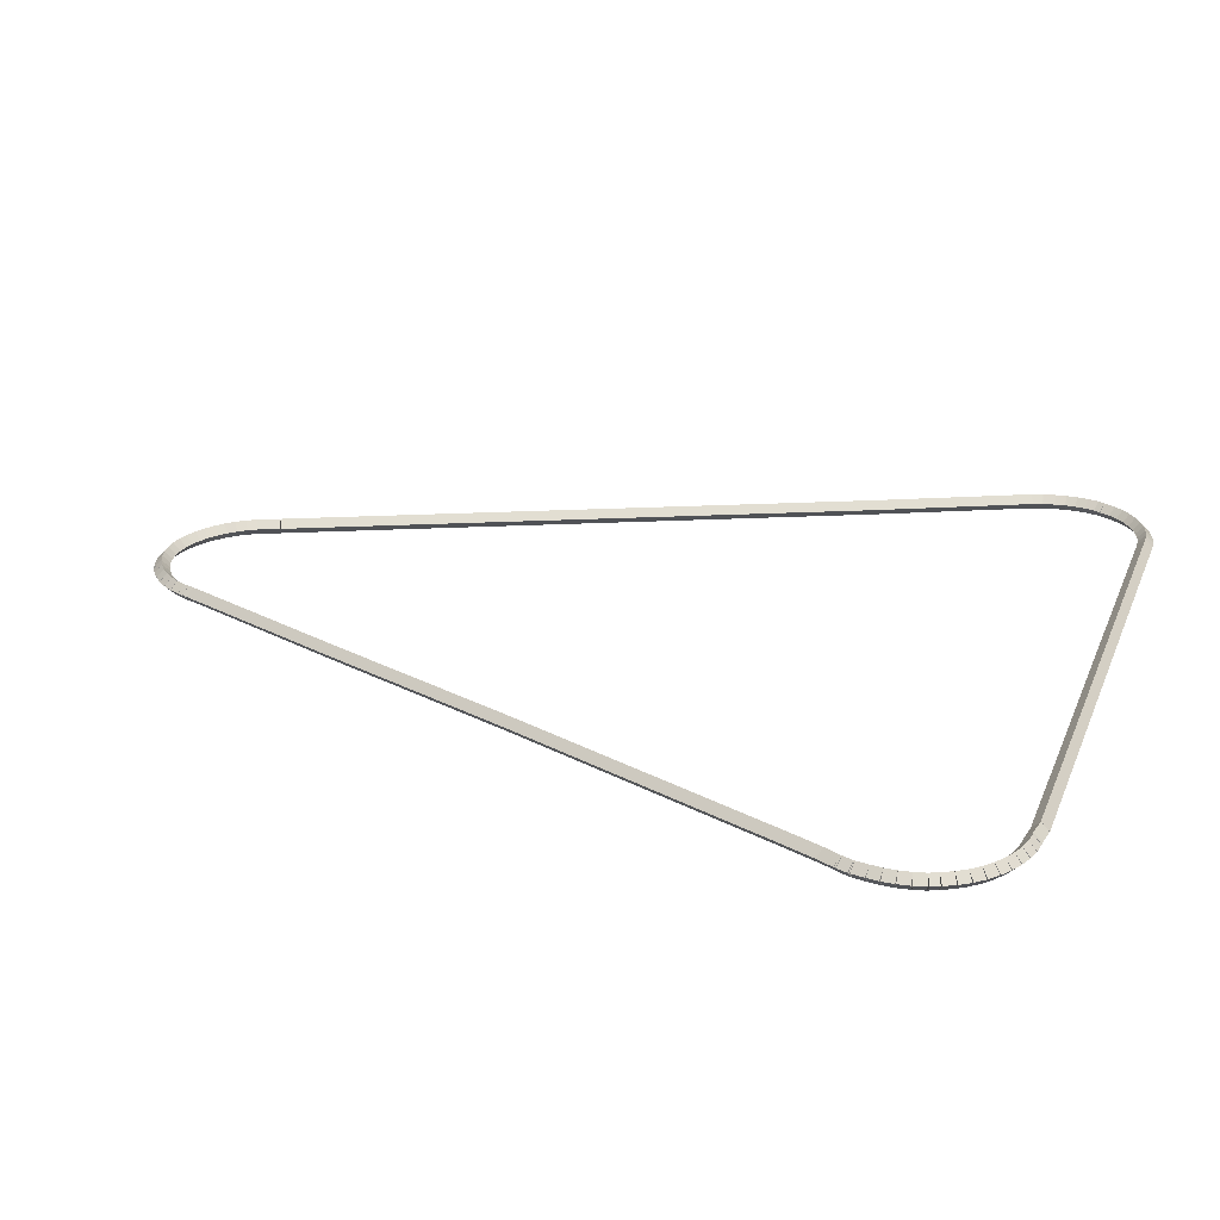
<metadata>
{"format":"obj","ext":"obj","renderer":"f3d","projection":"perspective","resolution":1024,"background":"white","views":[{"elev":23.8,"azim":108.5,"up":"+Z"}]}
</metadata>
<code>
g boudary_original_116_0
v -47.38 18.2 64.88
v -47.35 18.3 64.78
v -47.38 18.2 64.68
v -47.4 18.1 64.78
v -47.23 18.17 64.88
v -47.21 18.26 64.78
v -47.23 18.17 64.68
v -47.25 18.07 64.78
f 1 2 3 4
f 6 2 1 5
f 5 1 4 8
f 6 5 8 7
f 8 4 3 7
f 7 3 2 6
g boudary_original_116_0
v -47.51 18.25 64.88
v -47.48 18.34 64.78
v -47.51 18.25 64.68
v -47.55 18.15 64.78
v -47.38 18.2 64.88
v -47.34 18.29 64.78
v -47.38 18.2 64.68
v -47.41 18.1 64.78
f 9 10 11 12
f 14 10 9 13
f 13 9 12 16
f 14 13 16 15
f 16 12 11 15
f 15 11 10 14
g boudary_original_116_0
v -47.65 18.31 64.88
v -47.6 18.4 64.78
v -47.65 18.31 64.68
v -47.69 18.22 64.78
v -47.51 18.25 64.88
v -47.47 18.34 64.78
v -47.51 18.25 64.68
v -47.56 18.16 64.78
f 17 18 19 20
f 22 18 17 21
f 21 17 20 24
f 22 21 24 23
f 24 20 19 23
f 23 19 18 22
g boudary_original_116_0
v -47.77 18.39 64.88
v -47.72 18.47 64.78
v -47.77 18.39 64.68
v -47.82 18.3 64.78
v -47.65 18.31 64.88
v -47.59 18.39 64.78
v -47.65 18.31 64.68
v -47.7 18.23 64.78
f 25 26 27 28
f 30 26 25 29
f 29 25 28 32
f 30 29 32 31
f 32 28 27 31
f 31 27 26 30
g boudary_original_116_0
v -47.88 18.48 64.88
v -47.82 18.56 64.78
v -47.88 18.48 64.68
v -47.95 18.4 64.78
v -47.77 18.39 64.88
v -47.71 18.47 64.78
v -47.77 18.39 64.68
v -47.83 18.31 64.78
f 33 34 35 36
f 38 34 33 37
f 37 33 36 40
f 38 37 40 39
f 40 36 35 39
f 39 35 34 38
g boudary_original_116_0
v -47.98 18.58 64.88
v -47.91 18.65 64.78
v -47.98 18.58 64.68
v -48.06 18.51 64.78
v -47.88 18.48 64.88
v -47.81 18.55 64.78
v -47.88 18.48 64.68
v -47.95 18.41 64.78
f 41 42 43 44
f 46 42 41 45
f 45 41 44 48
f 46 45 48 47
f 48 44 43 47
f 47 43 42 46
g boudary_original_116_0
v -48.07 18.7 64.88
v -47.99 18.76 64.78
v -48.07 18.7 64.68
v -48.15 18.64 64.78
v -47.98 18.58 64.88
v -47.91 18.64 64.78
v -47.98 18.58 64.68
v -48.06 18.52 64.78
f 49 50 51 52
f 54 50 49 53
f 53 49 52 56
f 54 53 56 55
f 56 52 51 55
f 55 51 50 54
g boudary_original_116_0
v -48.15 18.82 64.88
v -48.06 18.87 64.78
v -48.15 18.82 64.68
v -48.23 18.77 64.78
v -48.07 18.7 64.88
v -47.99 18.75 64.78
v -48.07 18.7 64.68
v -48.16 18.65 64.78
f 57 58 59 60
f 62 58 57 61
f 61 57 60 64
f 62 61 64 63
f 64 60 59 63
f 63 59 58 62
g boudary_original_116_0
v -48.21 18.97 64.88
v -48.12 19.01 64.78
v -48.21 18.97 64.68
v -48.31 18.93 64.78
v -48.15 18.82 64.88
v -48.06 18.86 64.78
v -48.15 18.82 64.68
v -48.24 18.78 64.78
f 65 66 67 68
f 70 66 65 69
f 69 65 68 72
f 70 69 72 71
f 72 68 67 71
f 71 67 66 70
g boudary_original_116_0
v -48.26 19.1 64.88
v -48.17 19.14 64.78
v -48.26 19.1 64.68
v -48.36 19.07 64.78
v -48.21 18.97 64.88
v -48.12 19.01 64.78
v -48.21 18.97 64.68
v -48.31 18.94 64.78
f 73 74 75 76
f 78 74 73 77
f 77 73 76 80
f 78 77 80 79
f 80 76 75 79
f 79 75 74 78
g boudary_original_116_0
v -51.35 26.25 64.88
v -51.26 26.29 64.78
v -51.35 26.25 64.68
v -51.44 26.21 64.78
v -48.26 19.1 64.88
v -48.17 19.14 64.78
v -48.26 19.1 64.68
v -48.36 19.06 64.78
f 81 82 83 84
f 86 82 81 85
f 85 81 84 88
f 86 85 88 87
f 88 84 83 87
f 87 83 82 86
g boudary_original_116_0
v -52.26 28.24 64.88
v -52.16 28.28 64.78
v -52.26 28.24 64.68
v -52.35 28.2 64.78
v -51.35 26.25 64.88
v -51.26 26.29 64.78
v -51.35 26.25 64.68
v -51.44 26.21 64.78
f 89 90 91 92
f 94 90 89 93
f 93 89 92 96
f 94 93 96 95
f 96 92 91 95
f 95 91 90 94
g boudary_original_116_0
v -52.3 28.37 64.88
v -52.21 28.4 64.78
v -52.3 28.37 64.68
v -52.4 28.34 64.78
v -52.26 28.24 64.88
v -52.16 28.27 64.78
v -52.26 28.24 64.68
v -52.35 28.21 64.78
f 97 98 99 100
f 102 98 97 101
f 101 97 100 104
f 102 101 104 103
f 104 100 99 103
f 103 99 98 102
g boudary_original_116_0
v -52.3 28.38 64.88
v -52.21 28.4 64.78
v -52.3 28.38 64.68
v -52.4 28.36 64.78
v -52.3 28.37 64.88
v -52.2 28.39 64.78
v -52.3 28.37 64.68
v -52.4 28.35 64.78
f 105 106 107 108
f 110 106 105 109
f 109 105 108 112
f 110 109 112 111
f 112 108 107 111
f 111 107 106 110
g boudary_original_116_0
v -52.33 28.54 64.88
v -52.23 28.56 64.78
v -52.33 28.54 64.68
v -52.43 28.53 64.78
v -52.3 28.38 64.88
v -52.21 28.4 64.78
v -52.3 28.38 64.68
v -52.4 28.37 64.78
f 113 114 115 116
f 118 114 113 117
f 117 113 116 120
f 118 117 120 119
f 120 116 115 119
f 119 115 114 118
g boudary_original_116_0
v -52.34 28.69 64.88
v -52.24 28.7 64.78
v -52.34 28.69 64.68
v -52.44 28.68 64.78
v -52.33 28.54 64.88
v -52.23 28.55 64.78
v -52.33 28.54 64.68
v -52.43 28.53 64.78
f 121 122 123 124
f 126 122 121 125
f 125 121 124 128
f 126 125 128 127
f 128 124 123 127
f 127 123 122 126
g boudary_original_116_0
v -52.34 28.83 64.88
v -52.24 28.83 64.78
v -52.34 28.83 64.68
v -52.44 28.83 64.78
v -52.34 28.69 64.88
v -52.24 28.68 64.78
v -52.34 28.69 64.68
v -52.44 28.69 64.78
f 129 130 131 132
f 134 130 129 133
f 133 129 132 136
f 134 133 136 135
f 136 132 131 135
f 135 131 130 134
g boudary_original_116_0
v -52.32 28.98 64.88
v -52.22 28.96 64.78
v -52.32 28.98 64.68
v -52.42 28.99 64.78
v -52.34 28.83 64.88
v -52.24 28.82 64.78
v -52.34 28.83 64.68
v -52.44 28.85 64.78
f 137 138 139 140
f 142 138 137 141
f 141 137 140 144
f 142 141 144 143
f 144 140 139 143
f 143 139 138 142
g boudary_original_116_0
v -52.28 29.12 64.88
v -52.18 29.09 64.78
v -52.28 29.12 64.68
v -52.38 29.15 64.78
v -52.32 28.98 64.88
v -52.22 28.95 64.78
v -52.32 28.98 64.68
v -52.42 29 64.78
f 145 146 147 148
f 150 146 145 149
f 149 145 148 152
f 150 149 152 151
f 152 148 147 151
f 151 147 146 150
g boudary_original_116_0
v -52.23 29.21 64.88
v -52.14 29.16 64.78
v -52.23 29.21 64.68
v -52.32 29.26 64.78
v -52.28 29.12 64.88
v -52.19 29.07 64.78
v -52.28 29.12 64.68
v -52.37 29.17 64.78
f 153 154 155 156
f 158 154 153 157
f 157 153 156 160
f 158 157 160 159
f 160 156 155 159
f 159 155 154 158
g boudary_original_116_0
v -52.23 29.23 64.88
v -52.13 29.19 64.78
v -52.23 29.23 64.68
v -52.32 29.26 64.78
v -52.23 29.21 64.88
v -52.14 29.17 64.78
v -52.23 29.21 64.68
v -52.32 29.25 64.78
f 161 162 163 164
f 166 162 161 165
f 165 161 164 168
f 166 165 168 167
f 168 164 163 167
f 167 163 162 166
g boudary_original_116_0
v -52.15 29.35 64.88
v -52.06 29.3 64.78
v -52.15 29.35 64.68
v -52.24 29.4 64.78
v -52.23 29.23 64.88
v -52.14 29.18 64.78
v -52.23 29.23 64.68
v -52.31 29.27 64.78
f 169 170 171 172
f 174 170 169 173
f 173 169 172 176
f 174 173 176 175
f 176 172 171 175
f 175 171 170 174
g boudary_original_116_0
v -52.06 29.47 64.88
v -51.98 29.41 64.78
v -52.06 29.47 64.68
v -52.14 29.53 64.78
v -52.15 29.35 64.88
v -52.07 29.29 64.78
v -52.15 29.35 64.68
v -52.23 29.42 64.78
f 177 178 179 180
f 182 178 177 181
f 181 177 180 184
f 182 181 184 183
f 184 180 179 183
f 183 179 178 182
g boudary_original_116_0
v -51.95 29.58 64.88
v -51.88 29.51 64.78
v -51.95 29.58 64.68
v -52.02 29.65 64.78
v -52.06 29.47 64.88
v -51.99 29.4 64.78
v -52.06 29.47 64.68
v -52.13 29.54 64.78
f 185 186 187 188
f 190 186 185 189
f 189 185 188 192
f 190 189 192 191
f 192 188 187 191
f 191 187 186 190
g boudary_original_116_0
v -51.83 29.67 64.88
v -51.77 29.59 64.78
v -51.83 29.67 64.68
v -51.9 29.75 64.78
v -51.95 29.58 64.88
v -51.89 29.5 64.78
v -51.95 29.58 64.68
v -52.01 29.66 64.78
f 193 194 195 196
f 198 194 193 197
f 197 193 196 200
f 198 197 200 199
f 200 196 195 199
f 199 195 194 198
g boudary_original_116_0
v -51.71 29.75 64.88
v -51.65 29.66 64.78
v -51.71 29.75 64.68
v -51.76 29.83 64.78
v -51.83 29.67 64.88
v -51.78 29.59 64.78
v -51.83 29.67 64.68
v -51.89 29.76 64.78
f 201 202 203 204
f 206 202 201 205
f 205 201 204 208
f 206 205 208 207
f 208 204 203 207
f 207 203 202 206
g boudary_original_116_0
v -51.57 29.81 64.88
v -51.53 29.72 64.78
v -51.57 29.81 64.68
v -51.61 29.9 64.78
v -51.71 29.75 64.88
v -51.66 29.66 64.78
v -51.71 29.75 64.68
v -51.75 29.84 64.78
f 209 210 211 212
f 214 210 209 213
f 213 209 212 216
f 214 213 216 215
f 216 212 211 215
f 215 211 210 214
g boudary_original_116_0
v -51.43 29.86 64.88
v -51.4 29.76 64.78
v -51.43 29.86 64.68
v -51.46 29.95 64.78
v -51.57 29.81 64.88
v -51.54 29.71 64.78
v -51.57 29.81 64.68
v -51.6 29.91 64.78
f 217 218 219 220
f 222 218 217 221
f 221 217 220 224
f 222 221 224 223
f 224 220 219 223
f 223 219 218 222
g boudary_original_116_0
v -51.28 29.88 64.88
v -51.26 29.78 64.78
v -51.28 29.88 64.68
v -51.3 29.98 64.78
v -51.43 29.86 64.88
v -51.41 29.76 64.78
v -51.43 29.86 64.68
v -51.45 29.95 64.78
f 225 226 227 228
f 230 226 225 229
f 229 225 228 232
f 230 229 232 231
f 232 228 227 231
f 231 227 226 230
g boudary_original_116_0
v -51.14 29.89 64.88
v -51.13 29.79 64.78
v -51.14 29.89 64.68
v -51.14 29.99 64.78
v -51.28 29.88 64.88
v -51.28 29.78 64.78
v -51.28 29.88 64.68
v -51.29 29.98 64.78
f 233 234 235 236
f 238 234 233 237
f 237 233 236 240
f 238 237 240 239
f 240 236 235 239
f 239 235 234 238
g boudary_original_116_0
v -43.2 29.92 64.88
v -43.2 29.82 64.78
v -43.2 29.92 64.68
v -43.2 30.02 64.78
v -51.14 29.89 64.88
v -51.14 29.79 64.78
v -51.14 29.89 64.68
v -51.14 29.99 64.78
f 241 242 243 244
f 246 242 241 245
f 245 241 244 248
f 246 245 248 247
f 248 244 243 247
f 247 243 242 246
g boudary_original_116_0
v -42.94 29.89 64.88
v -42.96 29.79 64.78
v -42.94 29.89 64.68
v -42.93 29.99 64.78
v -43.2 29.92 64.88
v -43.21 29.82 64.78
v -43.2 29.92 64.68
v -43.18 30.02 64.78
f 249 250 251 252
f 254 250 249 253
f 253 249 252 256
f 254 253 256 255
f 256 252 251 255
f 255 251 250 254
g boudary_original_116_0
v -42.9 29.89 64.88
v -42.91 29.79 64.78
v -42.9 29.89 64.68
v -42.9 29.99 64.78
v -42.94 29.89 64.88
v -42.94 29.79 64.78
v -42.94 29.89 64.68
v -42.94 29.99 64.78
f 257 258 259 260
f 262 258 257 261
f 261 257 260 264
f 262 261 264 263
f 264 260 259 263
f 263 259 258 262
g boudary_original_116_0
v -42.76 29.87 64.88
v -42.77 29.77 64.78
v -42.76 29.87 64.68
v -42.75 29.97 64.78
v -42.9 29.89 64.88
v -42.92 29.79 64.78
v -42.9 29.89 64.68
v -42.89 29.99 64.78
f 265 266 267 268
f 270 266 265 269
f 269 265 268 272
f 270 269 272 271
f 272 268 267 271
f 271 267 266 270
g boudary_original_116_0
v -42.62 29.84 64.88
v -42.64 29.74 64.78
v -42.62 29.84 64.68
v -42.59 29.94 64.78
v -42.76 29.87 64.88
v -42.78 29.78 64.78
v -42.76 29.87 64.68
v -42.74 29.97 64.78
f 273 274 275 276
f 278 274 273 277
f 277 273 276 280
f 278 277 280 279
f 280 276 275 279
f 279 275 274 278
g boudary_original_116_0
v -42.48 29.79 64.88
v -42.51 29.69 64.78
v -42.48 29.79 64.68
v -42.44 29.88 64.78
v -42.62 29.84 64.88
v -42.65 29.74 64.78
v -42.62 29.84 64.68
v -42.58 29.93 64.78
f 281 282 283 284
f 286 282 281 285
f 285 281 284 288
f 286 285 288 287
f 288 284 283 287
f 287 283 282 286
g boudary_original_116_0
v -42.34 29.72 64.88
v -42.39 29.63 64.78
v -42.34 29.72 64.68
v -42.3 29.81 64.78
v -42.48 29.79 64.88
v -42.52 29.7 64.78
v -42.48 29.79 64.68
v -42.43 29.88 64.78
f 289 290 291 292
f 294 290 289 293
f 293 289 292 296
f 294 293 296 295
f 296 292 291 295
f 295 291 290 294
g boudary_original_116_0
v -42.22 29.63 64.88
v -42.27 29.55 64.78
v -42.22 29.63 64.68
v -42.16 29.72 64.78
v -42.34 29.72 64.88
v -42.4 29.64 64.78
v -42.34 29.72 64.68
v -42.29 29.8 64.78
f 297 298 299 300
f 302 298 297 301
f 301 297 300 304
f 302 301 304 303
f 304 300 299 303
f 303 299 298 302
g boudary_original_116_0
v -42.1 29.54 64.88
v -42.17 29.46 64.78
v -42.1 29.54 64.68
v -42.04 29.61 64.78
v -42.22 29.63 64.88
v -42.28 29.56 64.78
v -42.22 29.63 64.68
v -42.15 29.71 64.78
f 305 306 307 308
f 310 306 305 309
f 309 305 308 312
f 310 309 312 311
f 312 308 307 311
f 311 307 306 310
g boudary_original_116_0
v -42 29.43 64.88
v -42.08 29.36 64.78
v -42 29.43 64.68
v -41.93 29.49 64.78
v -42.1 29.54 64.88
v -42.18 29.47 64.78
v -42.1 29.54 64.68
v -42.03 29.6 64.78
f 313 314 315 316
f 318 314 313 317
f 317 313 316 320
f 318 317 320 319
f 320 316 315 319
f 319 315 314 318
g boudary_original_116_0
v -41.92 29.3 64.88
v -42 29.25 64.78
v -41.92 29.3 64.68
v -41.84 29.36 64.78
v -42 29.43 64.88
v -42.08 29.37 64.78
v -42 29.43 64.68
v -41.92 29.48 64.78
f 321 322 323 324
f 326 322 321 325
f 325 321 324 328
f 326 325 328 327
f 328 324 323 327
f 327 323 322 326
g boudary_original_116_0
v -41.85 29.17 64.88
v -41.94 29.12 64.78
v -41.85 29.17 64.68
v -41.76 29.21 64.78
v -41.92 29.3 64.88
v -42.01 29.26 64.78
v -41.92 29.3 64.68
v -41.83 29.35 64.78
f 329 330 331 332
f 334 330 329 333
f 333 329 332 336
f 334 333 336 335
f 336 332 331 335
f 335 331 330 334
g boudary_original_116_0
v -41.85 29.15 64.88
v -41.94 29.12 64.78
v -41.85 29.15 64.68
v -41.75 29.19 64.78
v -41.85 29.17 64.88
v -41.95 29.14 64.78
v -41.85 29.17 64.68
v -41.76 29.2 64.78
f 337 338 339 340
f 342 338 337 341
f 341 337 340 344
f 342 341 344 343
f 344 340 339 343
f 343 339 338 342
g boudary_original_116_0
v -41.8 29.06 64.88
v -41.89 29.02 64.78
v -41.8 29.06 64.68
v -41.71 29.1 64.78
v -41.85 29.15 64.88
v -41.94 29.11 64.78
v -41.85 29.15 64.68
v -41.76 29.2 64.78
f 345 346 347 348
f 350 346 345 349
f 349 345 348 352
f 350 349 352 351
f 352 348 347 351
f 351 347 346 350
g boudary_original_116_0
v -41.77 28.92 64.88
v -41.87 28.9 64.78
v -41.77 28.92 64.68
v -41.67 28.94 64.78
v -41.8 29.06 64.88
v -41.9 29.04 64.78
v -41.8 29.06 64.68
v -41.7 29.08 64.78
f 353 354 355 356
f 358 354 353 357
f 357 353 356 360
f 358 357 360 359
f 360 356 355 359
f 359 355 354 358
g boudary_original_116_0
v -41.76 28.77 64.88
v -41.86 28.76 64.78
v -41.76 28.77 64.68
v -41.66 28.78 64.78
v -41.77 28.92 64.88
v -41.87 28.91 64.78
v -41.77 28.92 64.68
v -41.67 28.93 64.78
f 361 362 363 364
f 366 362 361 365
f 365 361 364 368
f 366 365 368 367
f 368 364 363 367
f 367 363 362 366
g boudary_original_116_0
v -41.76 28.63 64.88
v -41.86 28.63 64.78
v -41.76 28.63 64.68
v -41.66 28.62 64.78
v -41.76 28.77 64.88
v -41.86 28.77 64.78
v -41.76 28.77 64.68
v -41.66 28.77 64.78
f 369 370 371 372
f 374 370 369 373
f 373 369 372 376
f 374 373 376 375
f 376 372 371 375
f 375 371 370 374
g boudary_original_116_0
v -41.78 28.48 64.88
v -41.88 28.5 64.78
v -41.78 28.48 64.68
v -41.68 28.47 64.78
v -41.76 28.63 64.88
v -41.86 28.64 64.78
v -41.76 28.63 64.68
v -41.66 28.61 64.78
f 377 378 379 380
f 382 378 377 381
f 381 377 380 384
f 382 381 384 383
f 384 380 379 383
f 383 379 378 382
g boudary_original_116_0
v -41.82 28.33 64.88
v -41.91 28.35 64.78
v -41.82 28.33 64.68
v -41.72 28.31 64.78
v -41.78 28.48 64.88
v -41.88 28.5 64.78
v -41.78 28.48 64.68
v -41.68 28.46 64.78
f 385 386 387 388
f 390 386 385 389
f 389 385 388 392
f 390 389 392 391
f 392 388 387 391
f 391 387 386 390
g boudary_original_116_0
v -41.82 28.31 64.88
v -41.91 28.34 64.78
v -41.82 28.31 64.68
v -41.72 28.29 64.78
v -41.82 28.33 64.88
v -41.91 28.35 64.78
v -41.82 28.33 64.68
v -41.72 28.3 64.78
f 393 394 395 396
f 398 394 393 397
f 397 393 396 400
f 398 397 400 399
f 400 396 395 399
f 399 395 394 398
g boudary_original_116_0
v -41.87 28.18 64.88
v -41.96 28.22 64.78
v -41.87 28.18 64.68
v -41.78 28.15 64.78
v -41.82 28.31 64.88
v -41.91 28.35 64.78
v -41.82 28.31 64.68
v -41.73 28.28 64.78
f 401 402 403 404
f 406 402 401 405
f 405 401 404 408
f 406 405 408 407
f 408 404 403 407
f 407 403 402 406
g boudary_original_116_0
v -41.88 28.17 64.88
v -41.97 28.21 64.78
v -41.88 28.17 64.68
v -41.79 28.12 64.78
v -41.87 28.18 64.88
v -41.96 28.23 64.78
v -41.87 28.18 64.68
v -41.78 28.14 64.78
f 409 410 411 412
f 414 410 409 413
f 413 409 412 416
f 414 413 416 415
f 416 412 411 415
f 415 411 410 414
g boudary_original_116_0
v -41.99 27.96 64.88
v -42.07 28.01 64.78
v -41.99 27.96 64.68
v -41.9 27.92 64.78
v -41.88 28.17 64.88
v -41.97 28.21 64.78
v -41.88 28.17 64.68
v -41.79 28.12 64.78
f 417 418 419 420
f 422 418 417 421
f 421 417 420 424
f 422 421 424 423
f 424 420 419 423
f 423 419 418 422
g boudary_original_116_0
v -42.21 27.46 64.88
v -42.31 27.5 64.78
v -42.21 27.46 64.68
v -42.12 27.41 64.78
v -41.99 27.96 64.88
v -42.08 28 64.78
v -41.99 27.96 64.68
v -41.9 27.92 64.78
f 425 426 427 428
f 430 426 425 429
f 429 425 428 432
f 430 429 432 431
f 432 428 427 431
f 431 427 426 430
g boudary_original_116_0
v -43.77 23.94 64.88
v -43.86 23.98 64.78
v -43.77 23.94 64.68
v -43.68 23.9 64.78
v -42.21 27.46 64.88
v -42.31 27.5 64.78
v -42.21 27.46 64.68
v -42.12 27.41 64.78
f 433 434 435 436
f 438 434 433 437
f 437 433 436 440
f 438 437 440 439
f 440 436 435 439
f 439 435 434 438
g boudary_original_116_0
v -44.85 21.39 64.88
v -44.94 21.43 64.78
v -44.85 21.39 64.68
v -44.76 21.35 64.78
v -43.77 23.94 64.88
v -43.86 23.98 64.78
v -43.77 23.94 64.68
v -43.68 23.9 64.78
f 441 442 443 444
f 446 442 441 445
f 445 441 444 448
f 446 445 448 447
f 448 444 443 447
f 447 443 442 446
g boudary_original_116_0
v -45.87 19.05 64.88
v -45.96 19.09 64.78
v -45.87 19.05 64.68
v -45.78 19.01 64.78
v -44.85 21.39 64.88
v -44.94 21.43 64.78
v -44.85 21.39 64.68
v -44.76 21.35 64.78
f 449 450 451 452
f 454 450 449 453
f 453 449 452 456
f 454 453 456 455
f 456 452 451 455
f 455 451 450 454
g boudary_original_116_0
v -45.9 18.97 64.88
v -45.99 19.01 64.78
v -45.9 18.97 64.68
v -45.8 18.94 64.78
v -45.87 19.05 64.88
v -45.97 19.08 64.78
v -45.87 19.05 64.68
v -45.78 19.01 64.78
f 457 458 459 460
f 462 458 457 461
f 461 457 460 464
f 462 461 464 463
f 464 460 459 463
f 463 459 458 462
g boudary_original_116_0
v -45.93 18.9 64.88
v -46.02 18.94 64.78
v -45.93 18.9 64.68
v -45.84 18.86 64.78
v -45.9 18.97 64.88
v -45.99 19.01 64.78
v -45.9 18.97 64.68
v -45.8 18.93 64.78
f 465 466 467 468
f 470 466 465 469
f 469 465 468 472
f 470 469 472 471
f 472 468 467 471
f 471 467 466 470
g boudary_original_116_0
v -45.99 18.77 64.88
v -46.08 18.81 64.78
v -45.99 18.77 64.68
v -45.9 18.72 64.78
v -45.93 18.9 64.88
v -46.02 18.94 64.78
v -45.93 18.9 64.68
v -45.84 18.85 64.78
f 473 474 475 476
f 478 474 473 477
f 477 473 476 480
f 478 477 480 479
f 480 476 475 479
f 479 475 474 478
g boudary_original_116_0
v -46.07 18.65 64.88
v -46.16 18.7 64.78
v -46.07 18.65 64.68
v -45.99 18.59 64.78
v -45.99 18.77 64.88
v -46.08 18.82 64.78
v -45.99 18.77 64.68
v -45.91 18.71 64.78
f 481 482 483 484
f 486 482 481 485
f 485 481 484 488
f 486 485 488 487
f 488 484 483 487
f 487 483 482 486
g boudary_original_116_0
v -46.17 18.54 64.88
v -46.24 18.6 64.78
v -46.17 18.54 64.68
v -46.09 18.47 64.78
v -46.07 18.65 64.88
v -46.15 18.71 64.78
v -46.07 18.65 64.68
v -46 18.58 64.78
f 489 490 491 492
f 494 490 489 493
f 493 489 492 496
f 494 493 496 495
f 496 492 491 495
f 495 491 490 494
g boudary_original_116_0
v -46.27 18.44 64.88
v -46.34 18.51 64.78
v -46.27 18.44 64.68
v -46.21 18.37 64.78
v -46.17 18.54 64.88
v -46.24 18.61 64.78
v -46.17 18.54 64.68
v -46.1 18.47 64.78
f 497 498 499 500
f 502 498 497 501
f 501 497 500 504
f 502 501 504 503
f 504 500 499 503
f 503 499 498 502
g boudary_original_116_0
v -46.39 18.35 64.88
v -46.45 18.43 64.78
v -46.39 18.35 64.68
v -46.33 18.27 64.78
v -46.27 18.44 64.88
v -46.33 18.52 64.78
v -46.27 18.44 64.68
v -46.22 18.36 64.78
f 505 506 507 508
f 510 506 505 509
f 509 505 508 512
f 510 509 512 511
f 512 508 507 511
f 511 507 506 510
g boudary_original_116_0
v -46.52 18.28 64.88
v -46.57 18.37 64.78
v -46.52 18.28 64.68
v -46.47 18.19 64.78
v -46.39 18.35 64.88
v -46.44 18.44 64.78
v -46.39 18.35 64.68
v -46.34 18.27 64.78
f 513 514 515 516
f 518 514 513 517
f 517 513 516 520
f 518 517 520 519
f 520 516 515 519
f 519 515 514 518
g boudary_original_116_0
v -46.65 18.22 64.88
v -46.69 18.32 64.78
v -46.65 18.22 64.68
v -46.62 18.13 64.78
v -46.52 18.28 64.88
v -46.56 18.37 64.78
v -46.52 18.28 64.68
v -46.48 18.19 64.78
f 521 522 523 524
f 526 522 521 525
f 525 521 524 528
f 526 525 528 527
f 528 524 523 527
f 527 523 522 526
g boudary_original_116_0
v -46.8 18.18 64.88
v -46.82 18.28 64.78
v -46.8 18.18 64.68
v -46.77 18.09 64.78
v -46.65 18.22 64.88
v -46.68 18.32 64.78
v -46.65 18.22 64.68
v -46.63 18.13 64.78
f 529 530 531 532
f 534 530 529 533
f 533 529 532 536
f 534 533 536 535
f 536 532 531 535
f 535 531 530 534
g boudary_original_116_0
v -46.94 18.16 64.88
v -46.96 18.26 64.78
v -46.94 18.16 64.68
v -46.92 18.06 64.78
v -46.8 18.18 64.88
v -46.81 18.28 64.78
v -46.8 18.18 64.68
v -46.78 18.08 64.78
f 537 538 539 540
f 542 538 537 541
f 541 537 540 544
f 542 541 544 543
f 544 540 539 543
f 543 539 538 542
g boudary_original_116_0
v -47.09 18.15 64.88
v -47.09 18.25 64.78
v -47.09 18.15 64.68
v -47.08 18.05 64.78
v -46.94 18.16 64.88
v -46.94 18.26 64.78
v -46.94 18.16 64.68
v -46.94 18.06 64.78
f 545 546 547 548
f 550 546 545 549
f 549 545 548 552
f 550 549 552 551
f 552 548 547 551
f 551 547 546 550
g boudary_original_116_0
v -47.23 18.17 64.88
v -47.22 18.27 64.78
v -47.23 18.17 64.68
v -47.24 18.07 64.78
v -47.09 18.15 64.88
v -47.08 18.25 64.78
v -47.09 18.15 64.68
v -47.1 18.05 64.78
f 553 554 555 556
f 558 554 553 557
f 557 553 556 560
f 558 557 560 559
f 560 556 555 559
f 559 555 554 558

</code>
